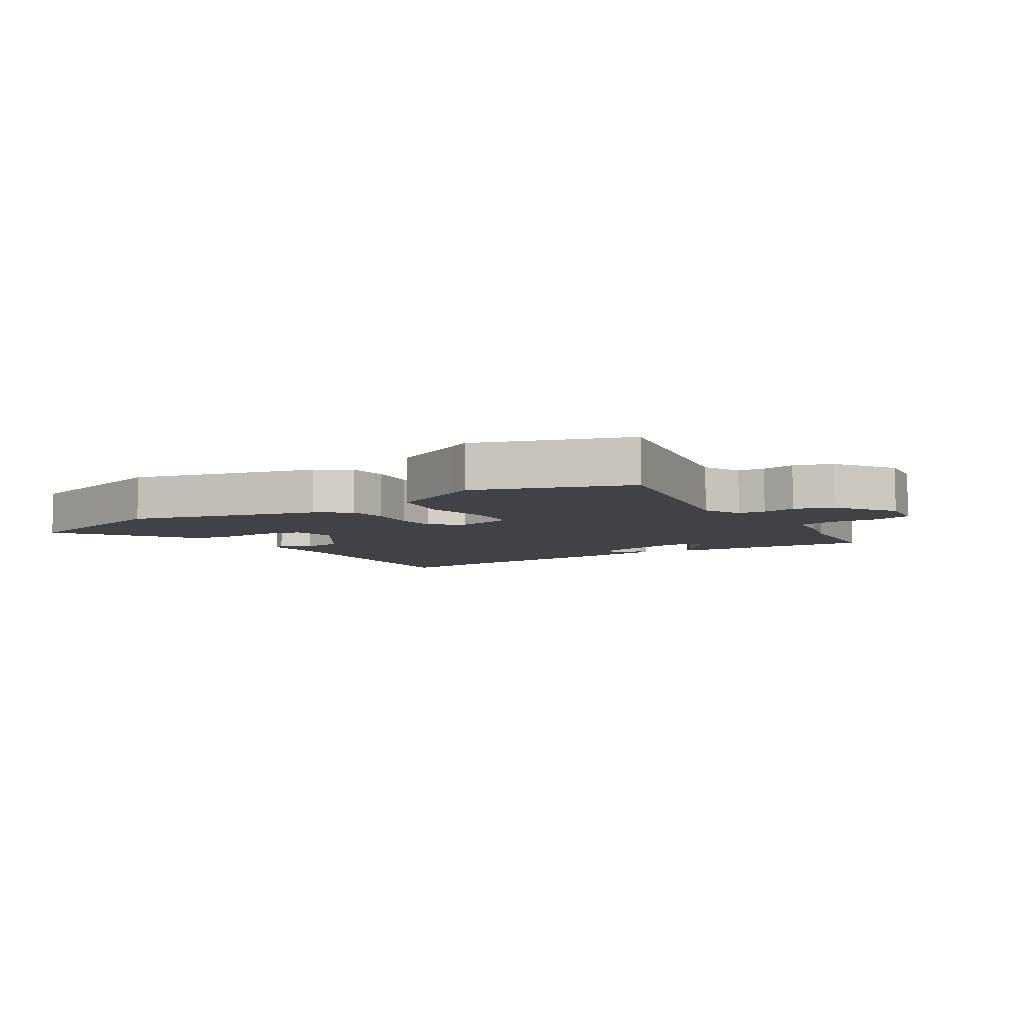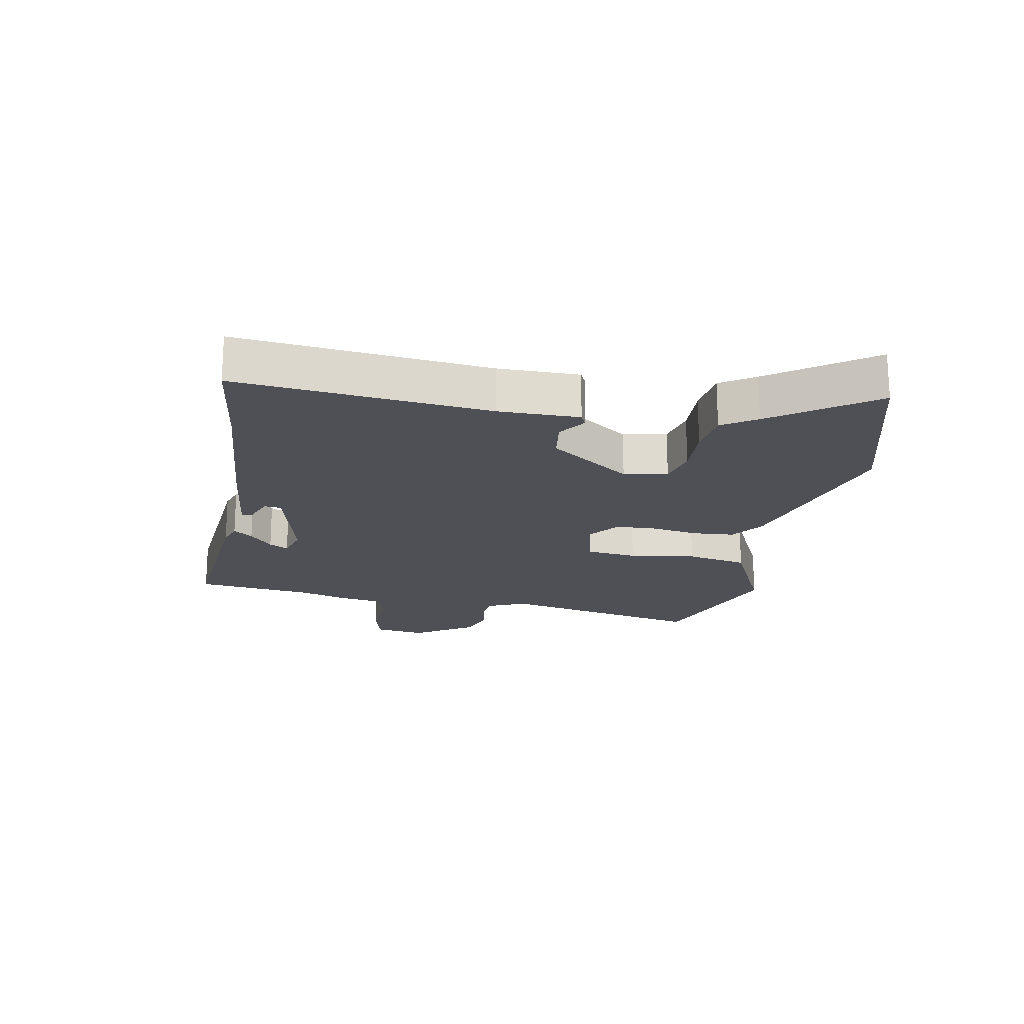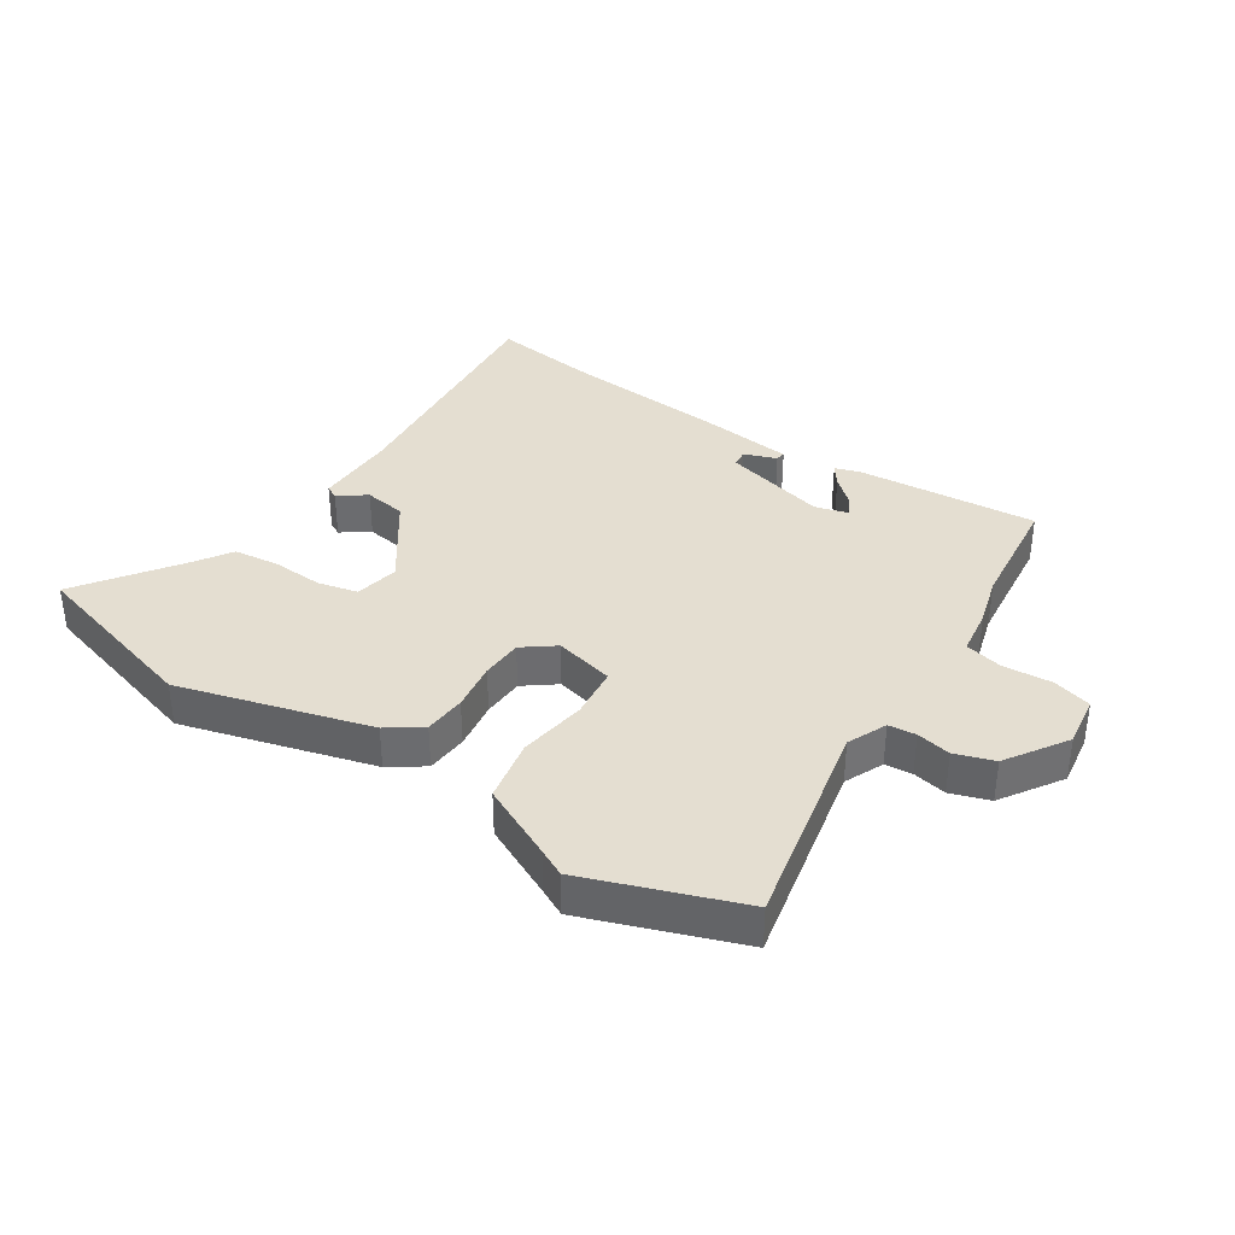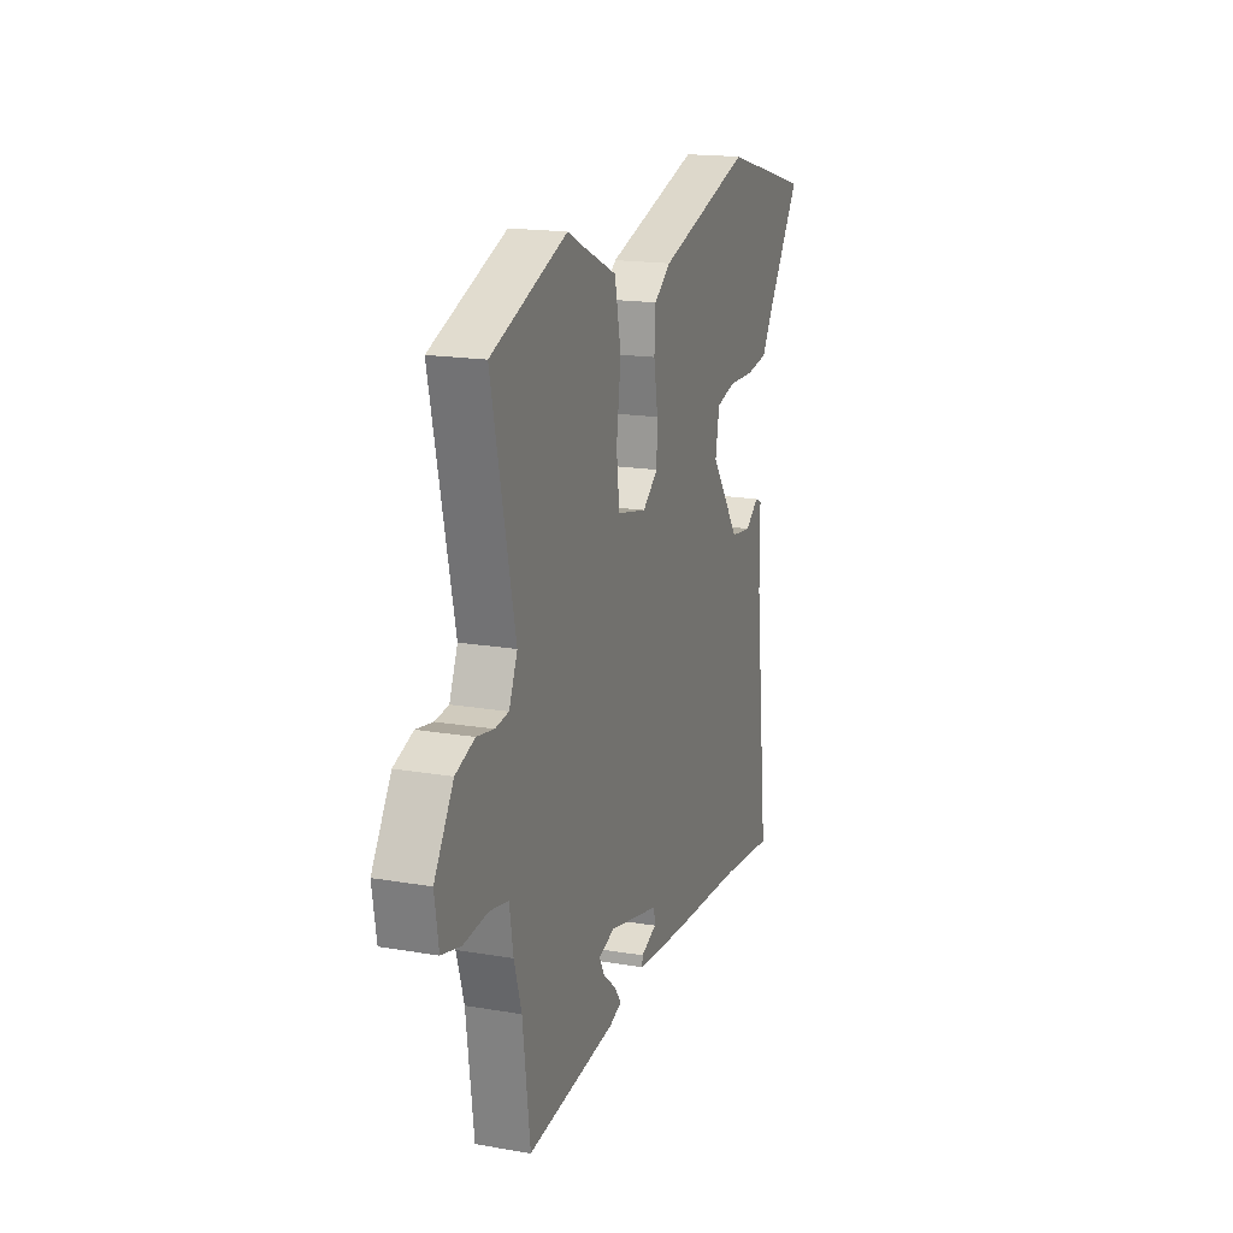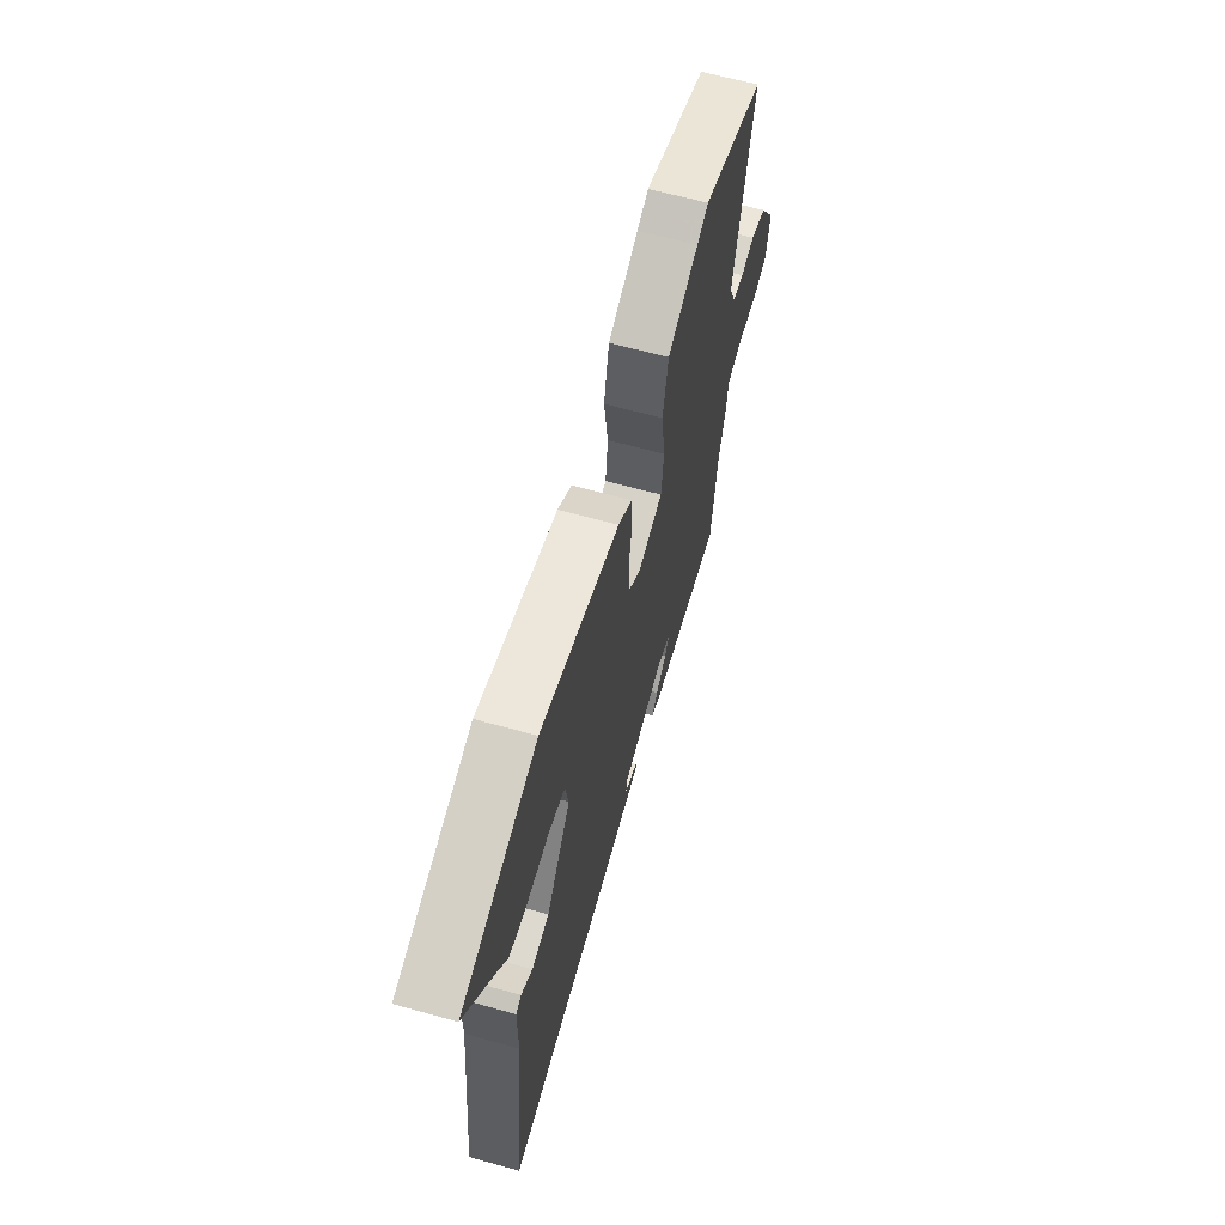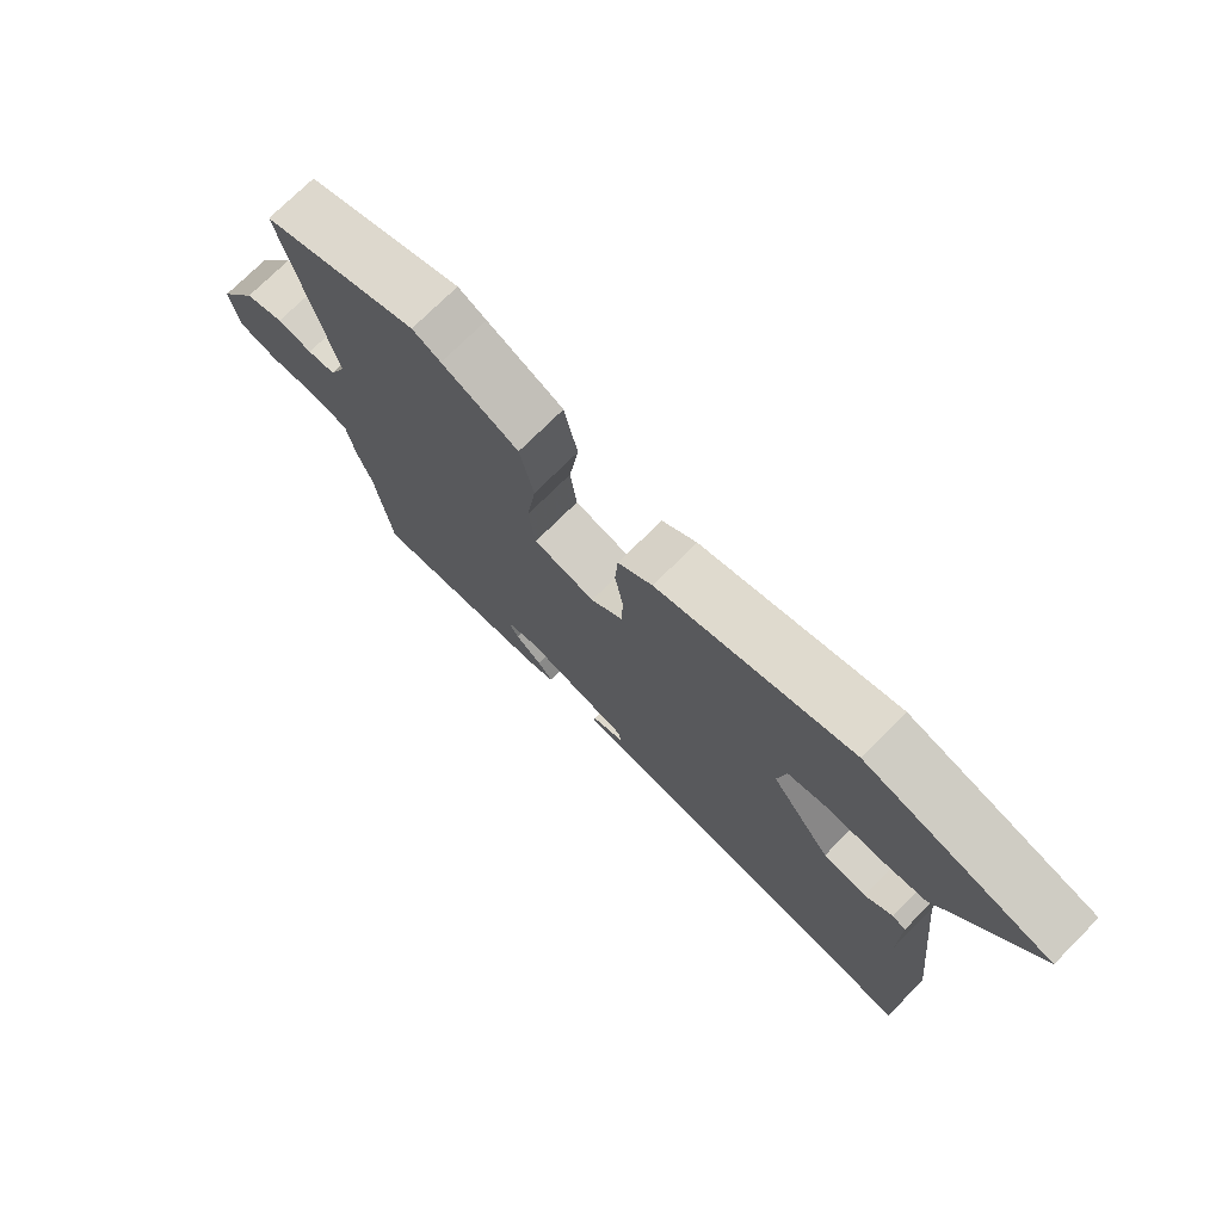
<metadata>
{"format":"obj","ext":"obj","renderer":"f3d","projection":"perspective","resolution":1024,"background":"white","views":[{"elev":-6.5,"azim":34.0,"up":"+Y"},{"elev":-19.4,"azim":-99.9,"up":"+Y"},{"elev":36.5,"azim":34.2,"up":"+Y"},{"elev":17.6,"azim":108.6,"up":"+Z"},{"elev":63.7,"azim":-74.3,"up":"+Z"},{"elev":73.9,"azim":-135.0,"up":"+Z"}]}
</metadata>
<code>
v -0.331 0.07 -0.481
v -0.505 0.07 -0.501
v -0.459 0.07 -0.093
v -0.458 0.07 0.039
v -0.437 0.07 0.049
v -0.393 0.07 0.017
v -0.325 0.07 0.026
v -0.23 0.07 0.157
v -0.243 0.07 0.228
v -0.306 0.07 0.244
v -0.389 0.07 0.241
v -0.462 0.07 0.251
v -0.497 0.07 0.307
v -0.61 0.07 0.471
v -0.321 0.07 0.548
v -0.017 0.07 0.457
v 0.037 0.07 0.418
v 0.041 0.07 0.351
v 0.028 0.07 0.273
v 0.03 0.07 0.206
v 0.08 0.07 0.167
v 0.176 0.07 0.188
v 0.186 0.07 0.271
v 0.171 0.07 0.38
v 0.192 0.07 0.48
v 0.311 0.07 0.534
v 0.355 0.07 0.555
v 0.6 0.07 0.462
v 0.525 0.07 0.126
v 0.552 0.07 0.063
v 0.596 0.07 0.058
v 0.651 0.07 0.068
v 0.713 0.07 0.046
v 0.775 0.07 -0.052
v 0.762 0.07 -0.135
v 0.7 0.07 -0.151
v 0.621 0.07 -0.144
v 0.56 0.07 -0.157
v 0.548 0.07 -0.232
v 0.524 0.07 -0.312
v 0.5 0.07 -0.502
v 0.21 0.07 -0.473
v 0.17 0.07 -0.459
v 0.193 0.07 -0.428
v 0.235 0.07 -0.392
v 0.252 0.07 -0.361
v 0.199 0.07 -0.345
v 0.032 0.07 -0.385
v 0.028 0.07 -0.413
v 0.08 0.07 -0.433
v 0.082 0.07 -0.449
v -0.074 0.07 -0.464
v -0.331 0 -0.481
v -0.505 0 -0.501
v -0.459 0 -0.093
v -0.458 0 0.039
v -0.437 0 0.049
v -0.393 0 0.017
v -0.325 0 0.026
v -0.23 0 0.157
v -0.243 0 0.228
v -0.306 0 0.244
v -0.389 0 0.241
v -0.462 0 0.251
v -0.497 0 0.307
v -0.61 0 0.471
v -0.321 0 0.548
v -0.017 0 0.457
v 0.037 0 0.418
v 0.041 0 0.351
v 0.028 0 0.273
v 0.03 0 0.206
v 0.08 0 0.167
v 0.176 0 0.188
v 0.186 0 0.271
v 0.171 0 0.38
v 0.192 0 0.48
v 0.311 0 0.534
v 0.355 0 0.555
v 0.6 0 0.462
v 0.525 0 0.126
v 0.552 0 0.063
v 0.596 0 0.058
v 0.651 0 0.068
v 0.713 0 0.046
v 0.775 0 -0.052
v 0.762 0 -0.135
v 0.7 0 -0.151
v 0.621 0 -0.144
v 0.56 0 -0.157
v 0.548 0 -0.232
v 0.524 0 -0.312
v 0.5 0 -0.502
v 0.21 0 -0.473
v 0.17 0 -0.459
v 0.193 0 -0.428
v 0.235 0 -0.392
v 0.252 0 -0.361
v 0.199 0 -0.345
v 0.032 0 -0.385
v 0.028 0 -0.413
v 0.08 0 -0.433
v 0.082 0 -0.449
v -0.074 0 -0.464
f 49 50 51 52
f 48 49 52 1
f 42 43 44 45
f 40 41 42 45
f 38 39 40 45
f 38 45 46
f 34 35 36 37
f 34 37 38
f 31 32 33 34
f 30 31 34 38
f 29 30 38 46
f 26 27 28 29
f 23 24 25 26
f 22 23 26 29
f 21 22 29 46
f 16 17 18 19
f 16 19 20
f 13 14 15 16
f 13 16 20
f 10 11 12 13
f 9 10 13 20
f 8 9 20 21
f 3 4 5 6
f 3 6 7
f 48 1 2 3
f 47 48 3 7
f 21 46 47
f 7 8 21 47
f 104 103 102 101
f 53 104 101 100
f 97 96 95 94
f 97 94 93 92
f 97 92 91 90
f 98 97 90
f 89 88 87 86
f 90 89 86
f 86 85 84 83
f 90 86 83 82
f 98 90 82 81
f 81 80 79 78
f 78 77 76 75
f 81 78 75 74
f 98 81 74 73
f 71 70 69 68
f 72 71 68
f 68 67 66 65
f 72 68 65
f 65 64 63 62
f 72 65 62 61
f 73 72 61 60
f 58 57 56 55
f 59 58 55
f 55 54 53 100
f 59 55 100 99
f 99 98 73
f 99 73 60 59
f 1 53 54 2
f 2 54 55 3
f 3 55 56 4
f 4 56 57 5
f 5 57 58 6
f 6 58 59 7
f 7 59 60 8
f 8 60 61 9
f 9 61 62 10
f 10 62 63 11
f 11 63 64 12
f 12 64 65 13
f 13 65 66 14
f 14 66 67 15
f 15 67 68 16
f 16 68 69 17
f 17 69 70 18
f 18 70 71 19
f 19 71 72 20
f 20 72 73 21
f 21 73 74 22
f 22 74 75 23
f 23 75 76 24
f 24 76 77 25
f 25 77 78 26
f 26 78 79 27
f 27 79 80 28
f 28 80 81 29
f 29 81 82 30
f 30 82 83 31
f 31 83 84 32
f 32 84 85 33
f 33 85 86 34
f 34 86 87 35
f 35 87 88 36
f 36 88 89 37
f 37 89 90 38
f 38 90 91 39
f 39 91 92 40
f 40 92 93 41
f 41 93 94 42
f 42 94 95 43
f 43 95 96 44
f 44 96 97 45
f 45 97 98 46
f 46 98 99 47
f 47 99 100 48
f 48 100 101 49
f 49 101 102 50
f 50 102 103 51
f 51 103 104 52
f 52 104 53 1

</code>
